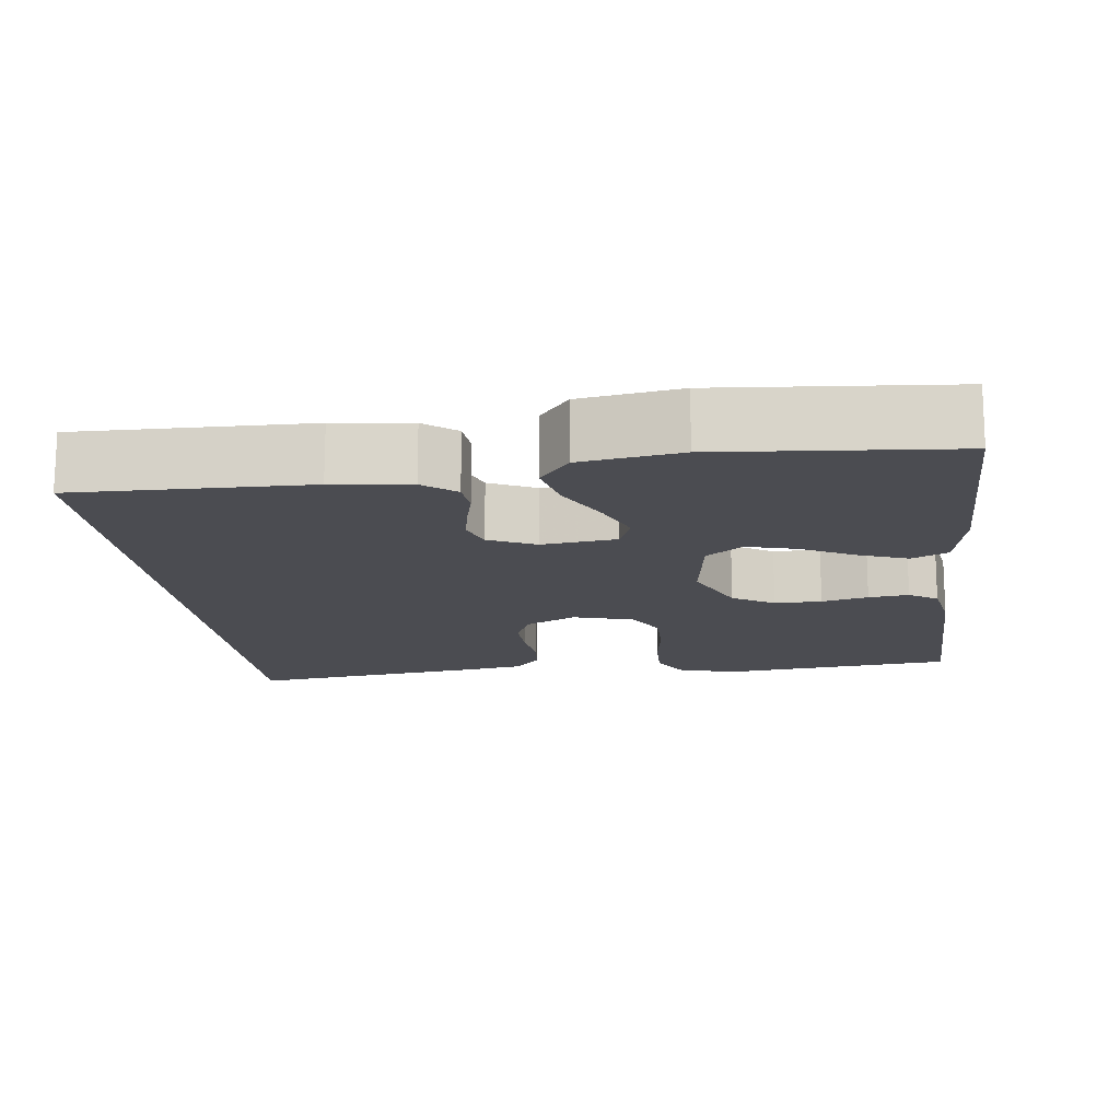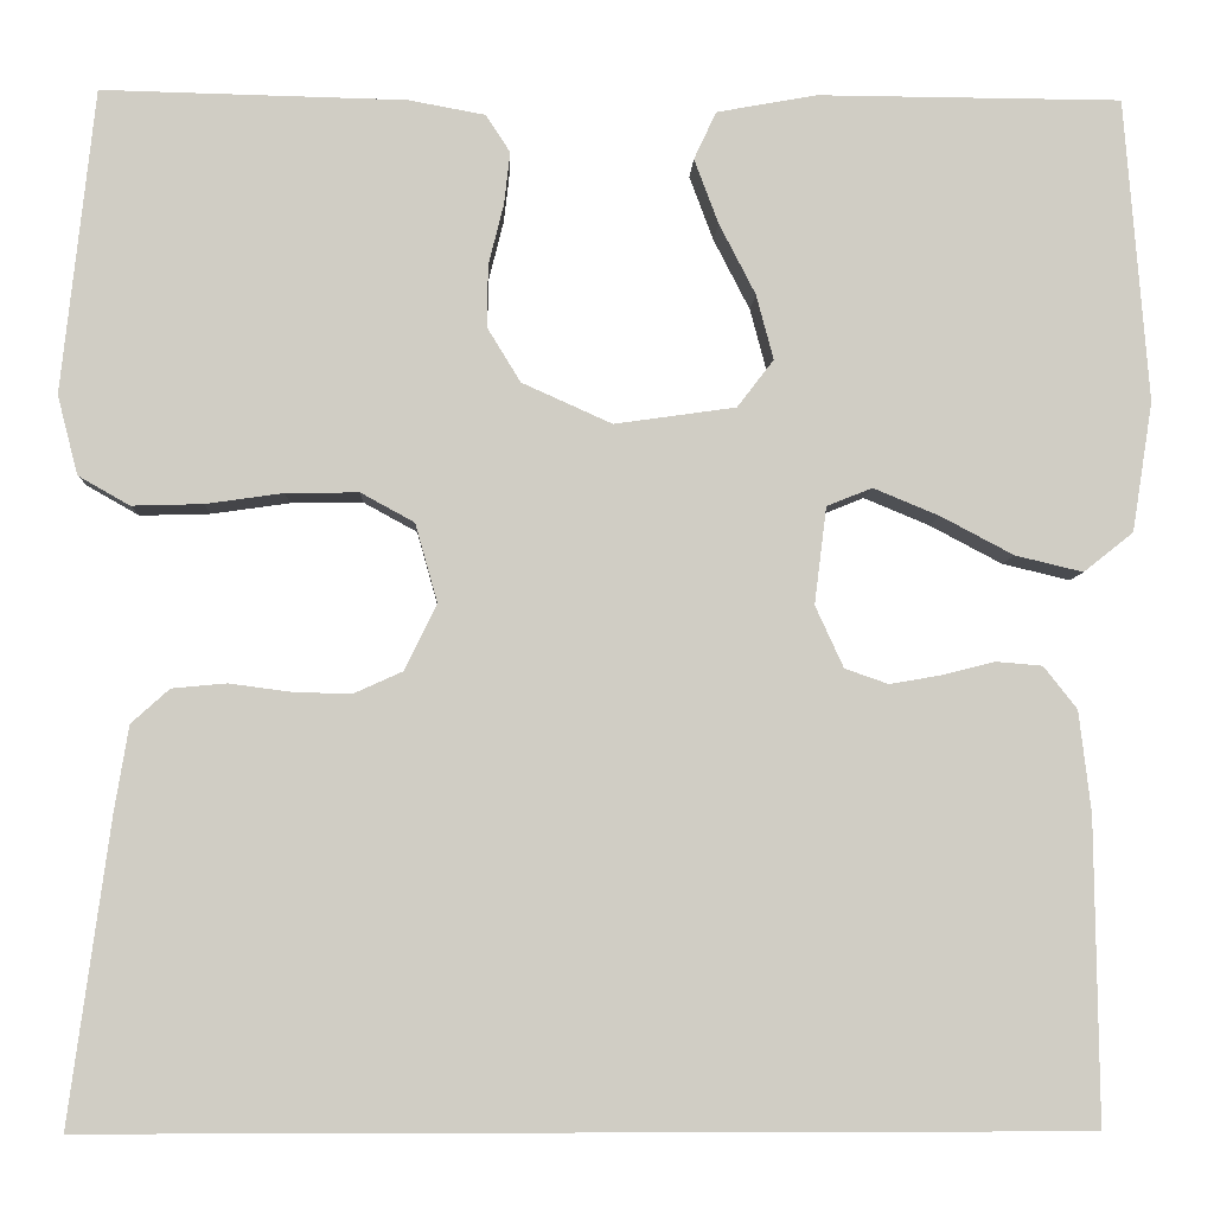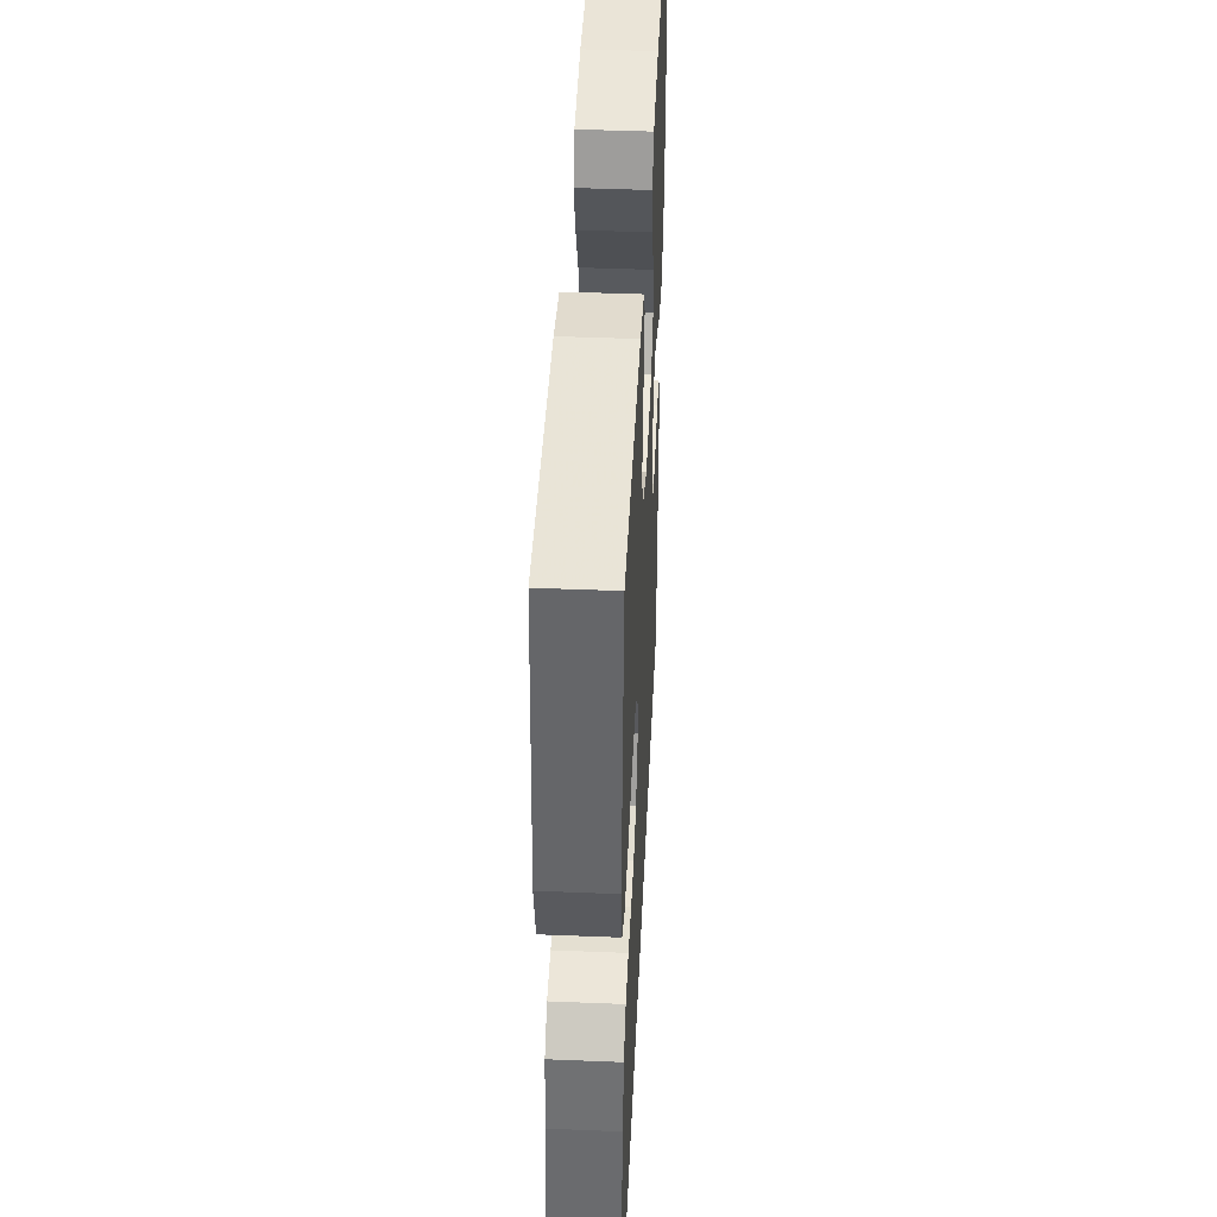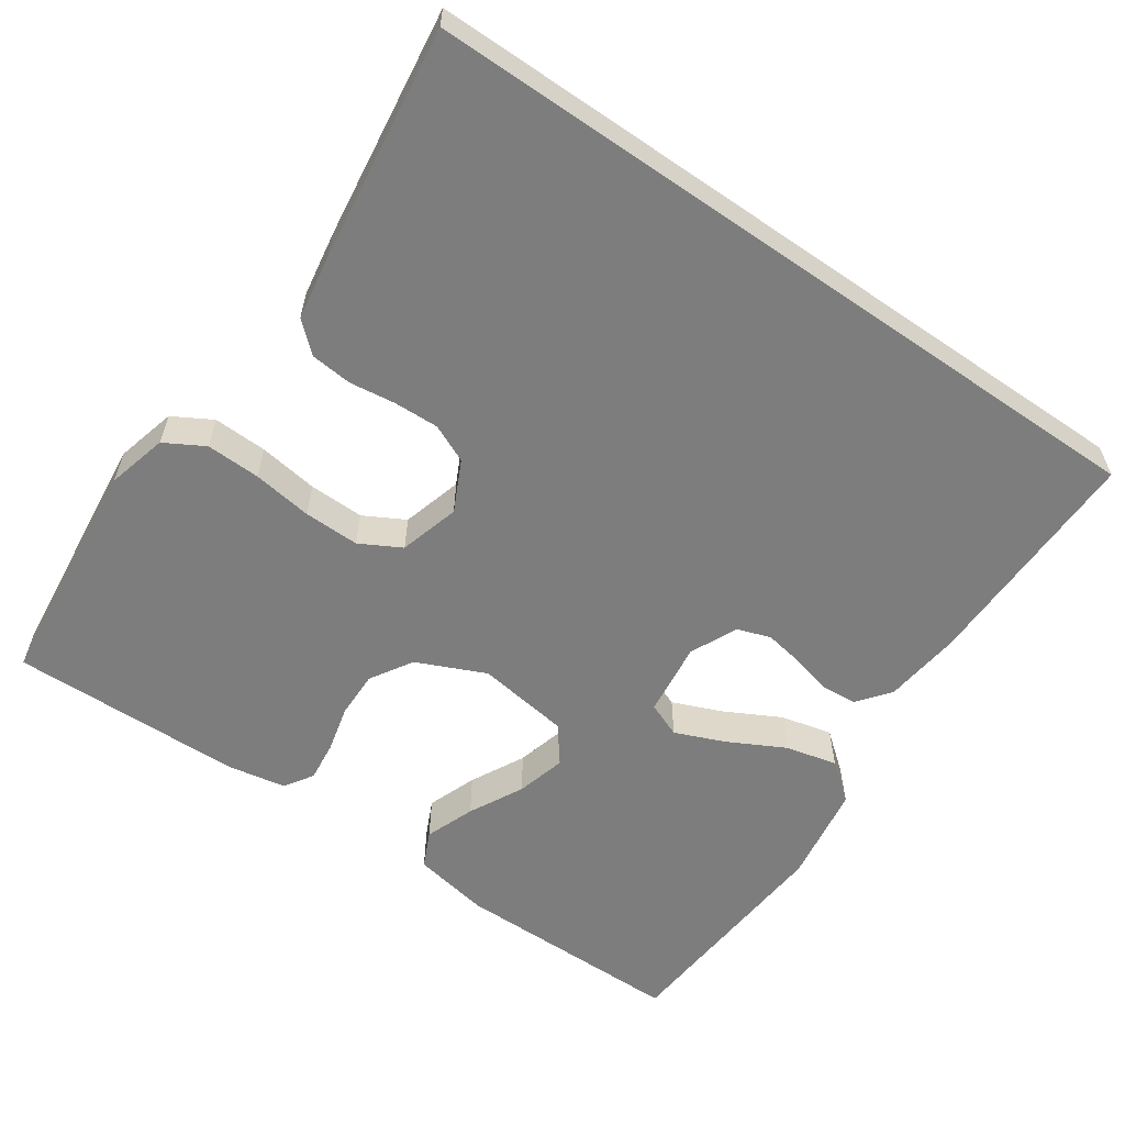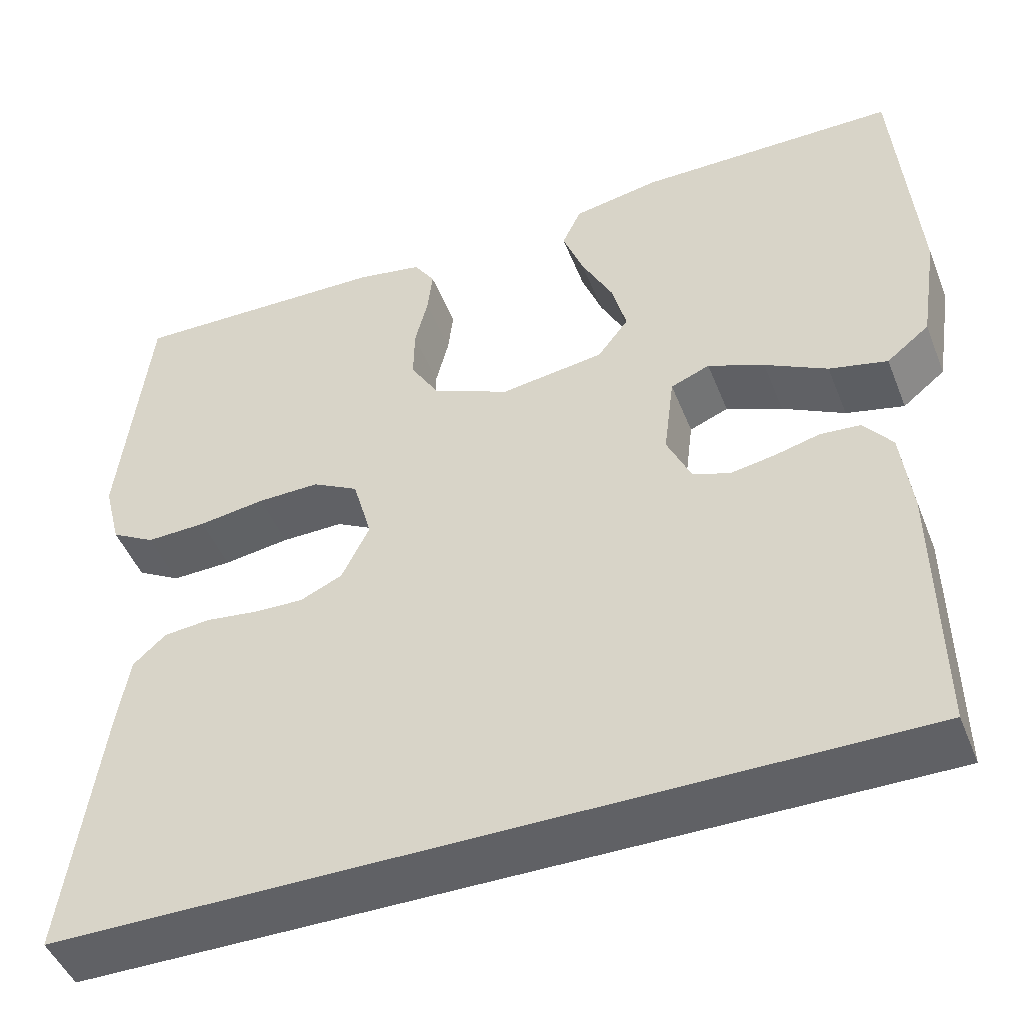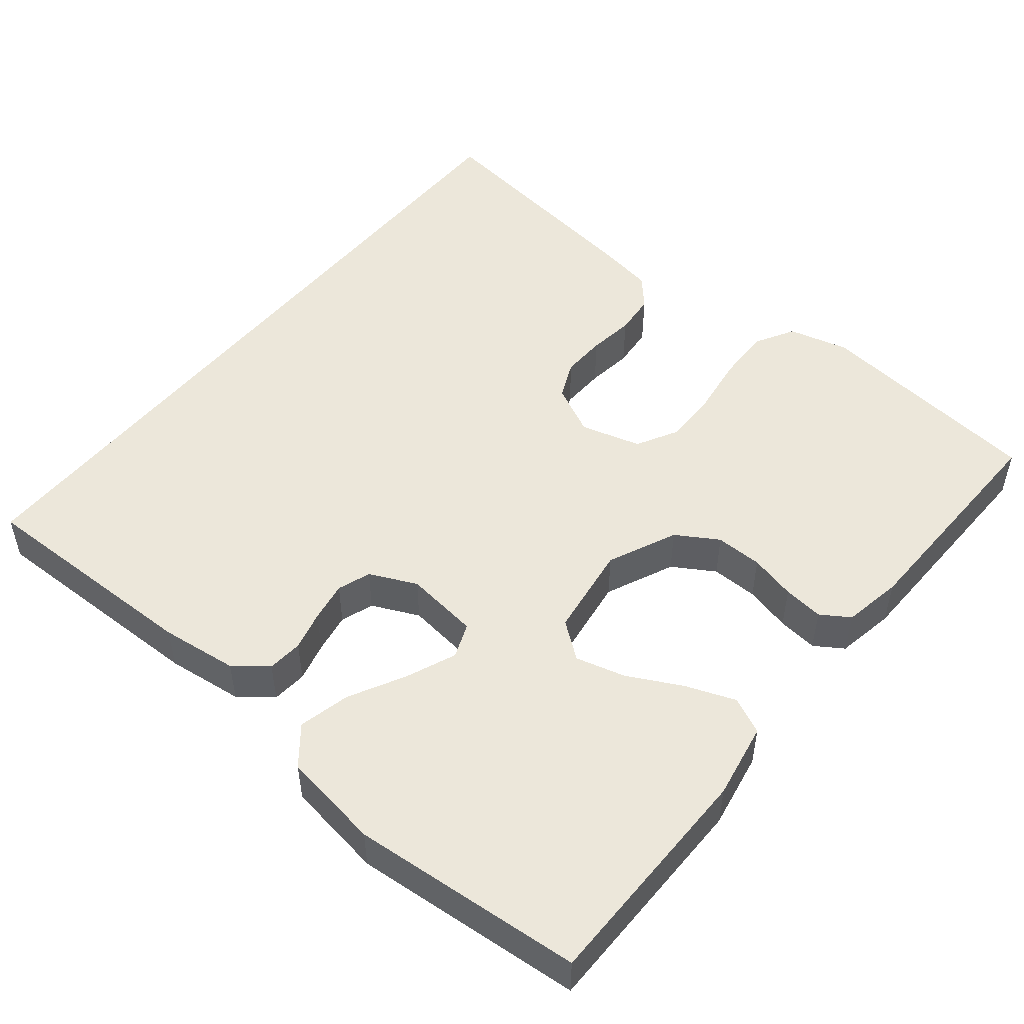
<metadata>
{"format":"obj","ext":"obj","renderer":"f3d","projection":"perspective","resolution":1024,"background":"white","views":[{"elev":-15.3,"azim":-83.2,"up":"+Y"},{"elev":-5.9,"azim":177.9,"up":"+Z"},{"elev":44.1,"azim":92.7,"up":"+Z"},{"elev":-59.1,"azim":145.3,"up":"+Y"},{"elev":-47.1,"azim":-158.9,"up":"+Z"},{"elev":50.3,"azim":-50.9,"up":"+Y"}]}
</metadata>
<code>
v 0.5 0.07 0.5
v 0.533 0.07 0.2
v 0.513 0.07 0.122
v 0.462 0.07 0.093
v 0.392 0.07 0.095
v 0.315 0.07 0.106
v 0.243 0.07 0.107
v 0.19 0.07 0.078
v 0.168 0.07 0
v 0.2 0.07 -0.065
v 0.249 0.07 -0.087
v 0.307 0.07 -0.085
v 0.367 0.07 -0.077
v 0.421 0.07 -0.082
v 0.459 0.07 -0.116
v 0.473 0.07 -0.2
v 0.514 0.07 -0.5
v -0.463 0.07 -0.5
v -0.459 0.07 -0.2
v -0.447 0.07 -0.1
v -0.414 0.07 -0.058
v -0.368 0.07 -0.054
v -0.317 0.07 -0.067
v -0.265 0.07 -0.076
v -0.222 0.07 -0.061
v -0.194 0.07 0
v -0.206 0.07 0.096
v -0.251 0.07 0.114
v -0.316 0.07 0.087
v -0.388 0.07 0.049
v -0.455 0.07 0.033
v -0.504 0.07 0.072
v -0.524 0.07 0.2
v -0.5 0.07 0.5
v -0.2 0.07 0.502
v -0.101 0.07 0.484
v -0.079 0.07 0.437
v -0.103 0.07 0.373
v -0.139 0.07 0.303
v -0.156 0.07 0.239
v -0.12 0.07 0.192
v 0 0.07 0.175
v 0.089 0.07 0.215
v 0.122 0.07 0.269
v 0.121 0.07 0.33
v 0.106 0.07 0.39
v 0.1 0.07 0.442
v 0.124 0.07 0.479
v 0.2 0.07 0.493
v 0.5 0 0.5
v 0.533 0 0.2
v 0.513 0 0.122
v 0.462 0 0.093
v 0.392 0 0.095
v 0.315 0 0.106
v 0.243 0 0.107
v 0.19 0 0.078
v 0.168 0 0
v 0.2 0 -0.065
v 0.249 0 -0.087
v 0.307 0 -0.085
v 0.367 0 -0.077
v 0.421 0 -0.082
v 0.459 0 -0.116
v 0.473 0 -0.2
v 0.514 0 -0.5
v -0.463 0 -0.5
v -0.459 0 -0.2
v -0.447 0 -0.1
v -0.414 0 -0.058
v -0.368 0 -0.054
v -0.317 0 -0.067
v -0.265 0 -0.076
v -0.222 0 -0.061
v -0.194 0 0
v -0.206 0 0.096
v -0.251 0 0.114
v -0.316 0 0.087
v -0.388 0 0.049
v -0.455 0 0.033
v -0.504 0 0.072
v -0.524 0 0.2
v -0.5 0 0.5
v -0.2 0 0.502
v -0.101 0 0.484
v -0.079 0 0.437
v -0.103 0 0.373
v -0.139 0 0.303
v -0.156 0 0.239
v -0.12 0 0.192
v 0 0 0.175
v 0.089 0 0.215
v 0.122 0 0.269
v 0.121 0 0.33
v 0.106 0 0.39
v 0.1 0 0.442
v 0.124 0 0.479
v 0.2 0 0.493
f 4 5 6
f 3 4 6
f 2 3 6
f 1 2 6
f 49 1 6
f 48 49 6
f 47 48 6
f 46 47 6
f 45 46 6
f 44 45 6 7
f 43 44 7 8
f 42 43 8 9
f 41 42 9 10
f 37 38 39
f 36 37 39
f 35 36 39
f 34 35 39
f 33 34 39
f 32 33 39
f 31 32 39
f 30 31 39
f 29 30 39
f 28 29 39 40
f 27 28 40 41
f 21 22 23
f 20 21 23
f 19 20 23
f 18 19 23
f 17 18 23
f 17 23 24
f 15 16 17
f 14 15 17
f 13 14 17
f 12 13 17
f 11 12 17
f 17 24 25
f 11 17 25
f 10 11 25
f 26 27 41 10
f 10 25 26
f 55 54 53
f 55 53 52
f 55 52 51
f 55 51 50
f 55 50 98
f 55 98 97
f 55 97 96
f 55 96 95
f 55 95 94
f 56 55 94 93
f 57 56 93 92
f 58 57 92 91
f 59 58 91 90
f 88 87 86
f 88 86 85
f 88 85 84
f 88 84 83
f 88 83 82
f 88 82 81
f 88 81 80
f 88 80 79
f 88 79 78
f 89 88 78 77
f 90 89 77 76
f 72 71 70
f 72 70 69
f 72 69 68
f 72 68 67
f 72 67 66
f 73 72 66
f 66 65 64
f 66 64 63
f 66 63 62
f 66 62 61
f 66 61 60
f 74 73 66
f 74 66 60
f 74 60 59
f 59 90 76 75
f 75 74 59
f 1 50 51 2
f 2 51 52 3
f 3 52 53 4
f 4 53 54 5
f 5 54 55 6
f 6 55 56 7
f 7 56 57 8
f 8 57 58 9
f 9 58 59 10
f 10 59 60 11
f 11 60 61 12
f 12 61 62 13
f 13 62 63 14
f 14 63 64 15
f 15 64 65 16
f 16 65 66 17
f 17 66 67 18
f 18 67 68 19
f 19 68 69 20
f 20 69 70 21
f 21 70 71 22
f 22 71 72 23
f 23 72 73 24
f 24 73 74 25
f 25 74 75 26
f 26 75 76 27
f 27 76 77 28
f 28 77 78 29
f 29 78 79 30
f 30 79 80 31
f 31 80 81 32
f 32 81 82 33
f 33 82 83 34
f 34 83 84 35
f 35 84 85 36
f 36 85 86 37
f 37 86 87 38
f 38 87 88 39
f 39 88 89 40
f 40 89 90 41
f 41 90 91 42
f 42 91 92 43
f 43 92 93 44
f 44 93 94 45
f 45 94 95 46
f 46 95 96 47
f 47 96 97 48
f 48 97 98 49
f 49 98 50 1

</code>
